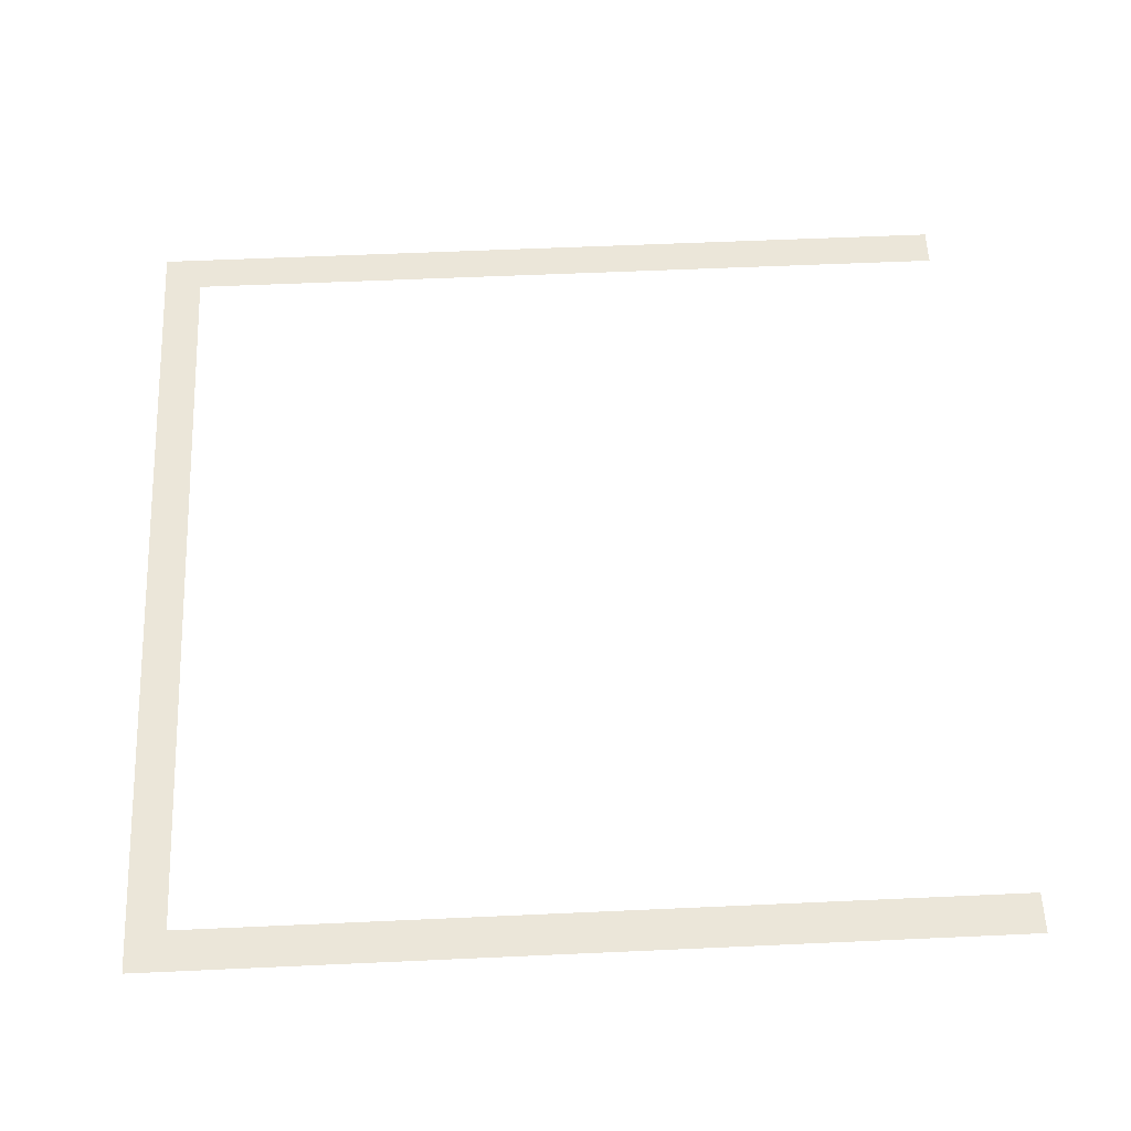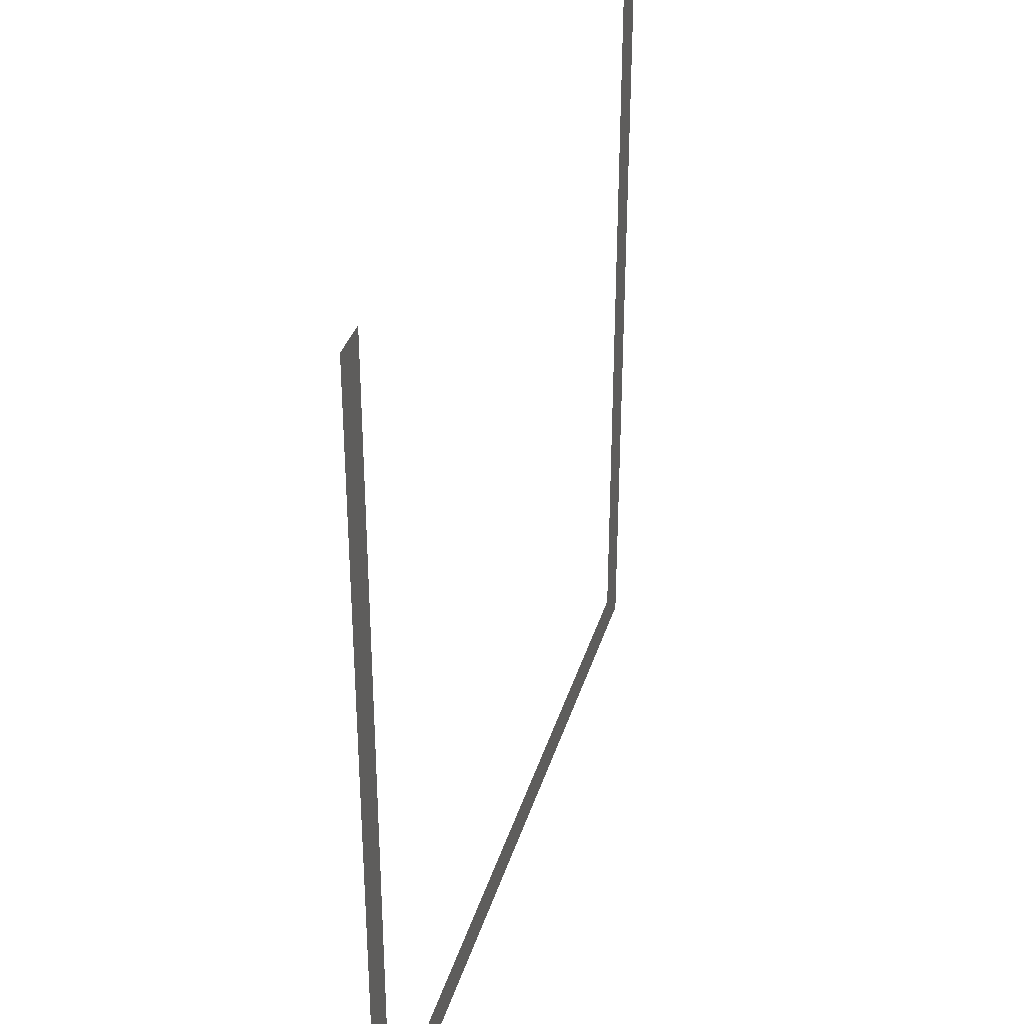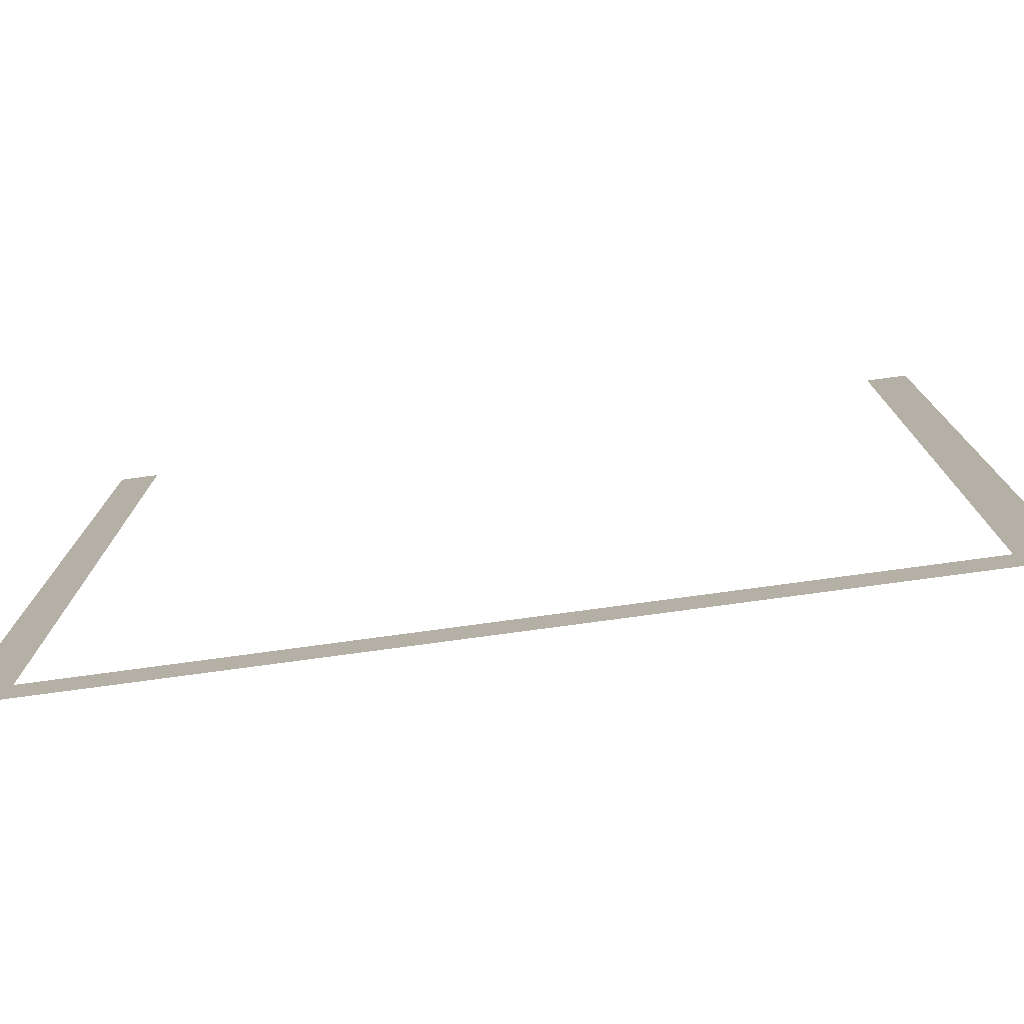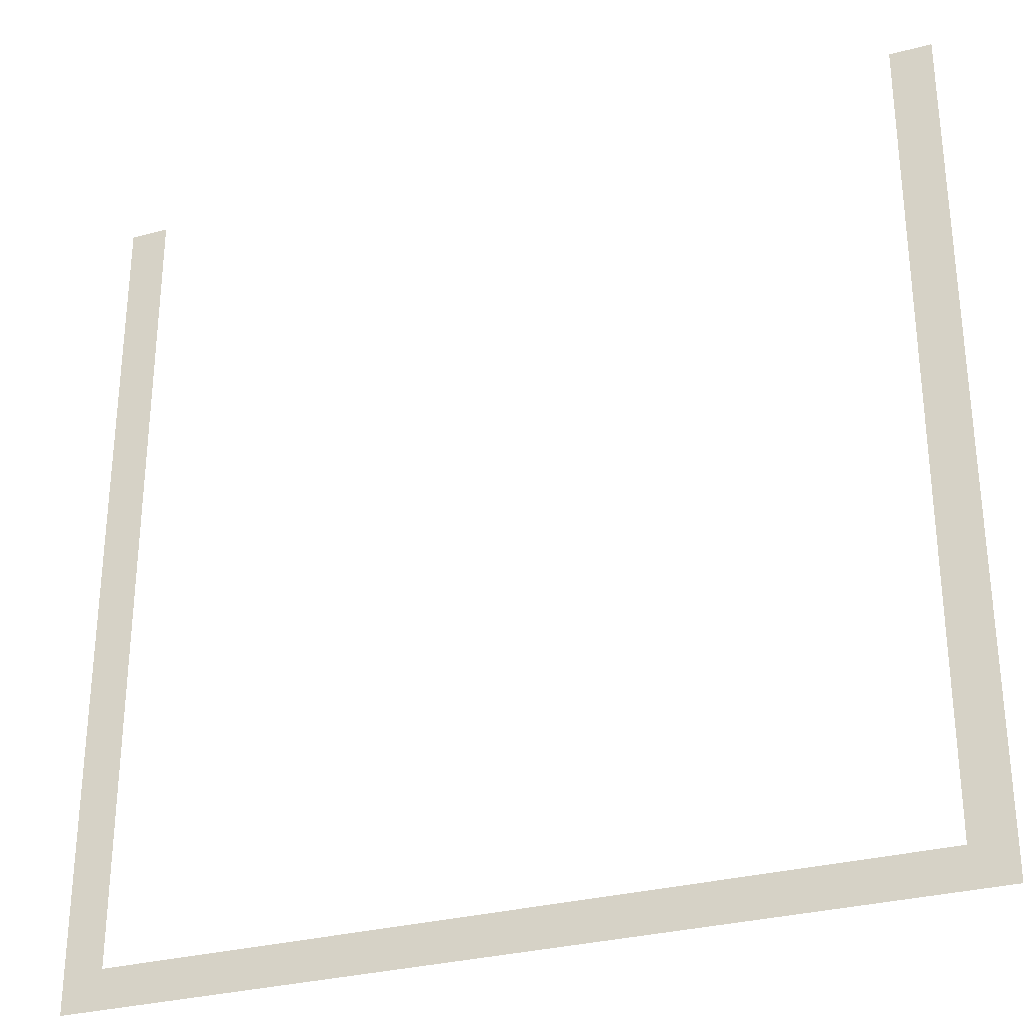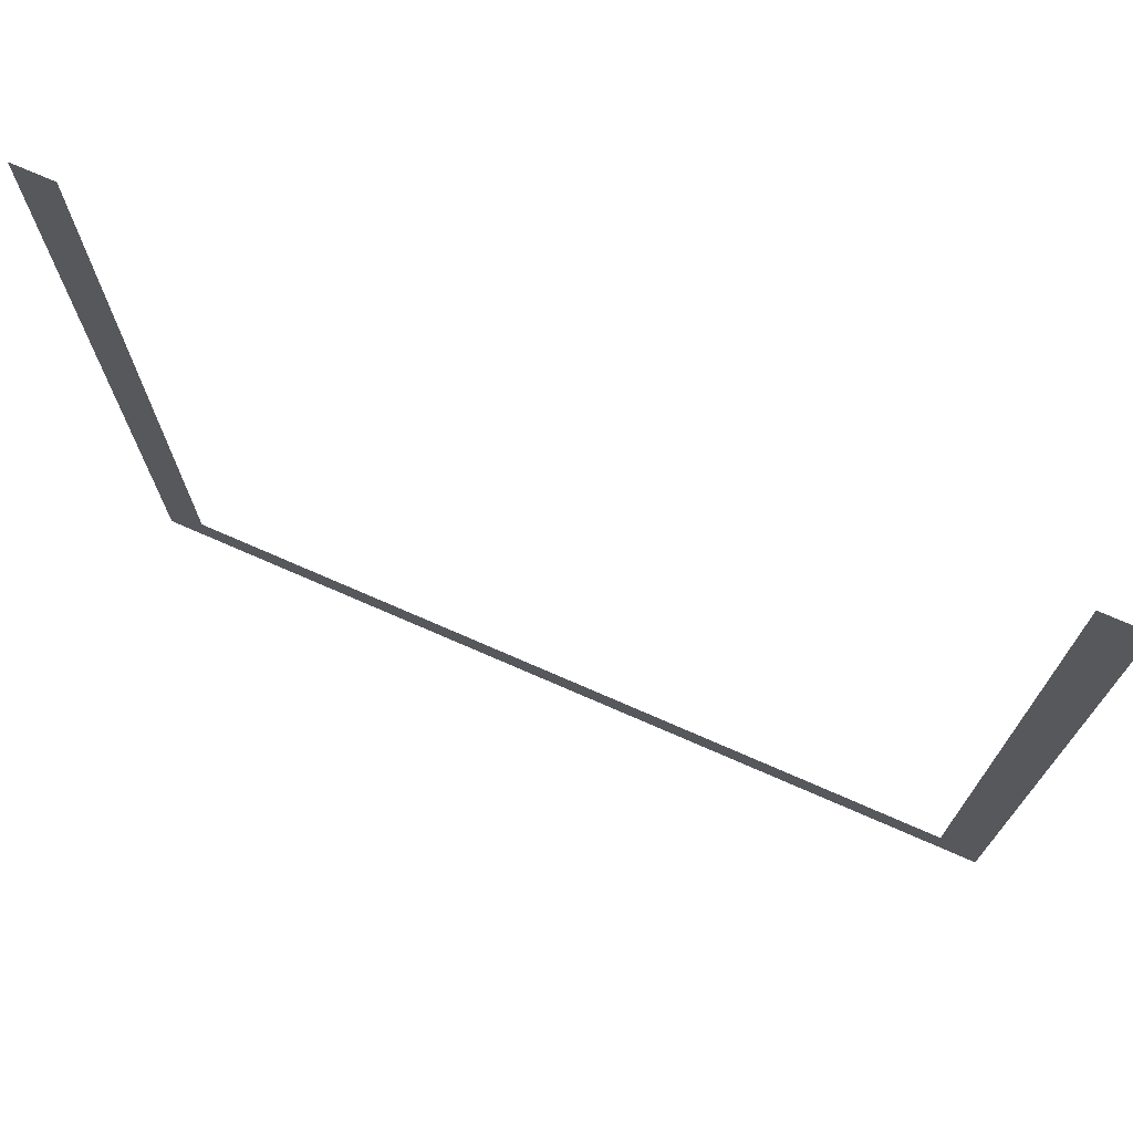
<metadata>
{"format":"obj","ext":"obj","renderer":"f3d","projection":"perspective","resolution":1024,"background":"white","views":[{"elev":56.9,"azim":87.3,"up":"+Z"},{"elev":35.5,"azim":-73.9,"up":"+Y"},{"elev":-77.7,"azim":7.7,"up":"+Y"},{"elev":-30.7,"azim":20.9,"up":"+Y"},{"elev":73.8,"azim":23.6,"up":"+Y"}]}
</metadata>
<code>
o Plane.001
v -1 -1 -0
v 1 -1 -0
v -1 1 0
v 1 1 0
v 0.9039 -1 -0
v 0.9039 1 0
v -0.9098 1 0
v -0.9098 -1 -0
v -1 -0.9095 -0
v 1 -0.9095 -0
v 0.9039 -0.9095 -0
v -0.9098 -0.9095 -0
f 10 6 11
f 12 3 9
f 8 9 1
f 5 12 8
f 2 11 5
f 10 4 6
f 12 7 3
f 8 12 9
f 5 11 12
f 2 10 11

</code>
